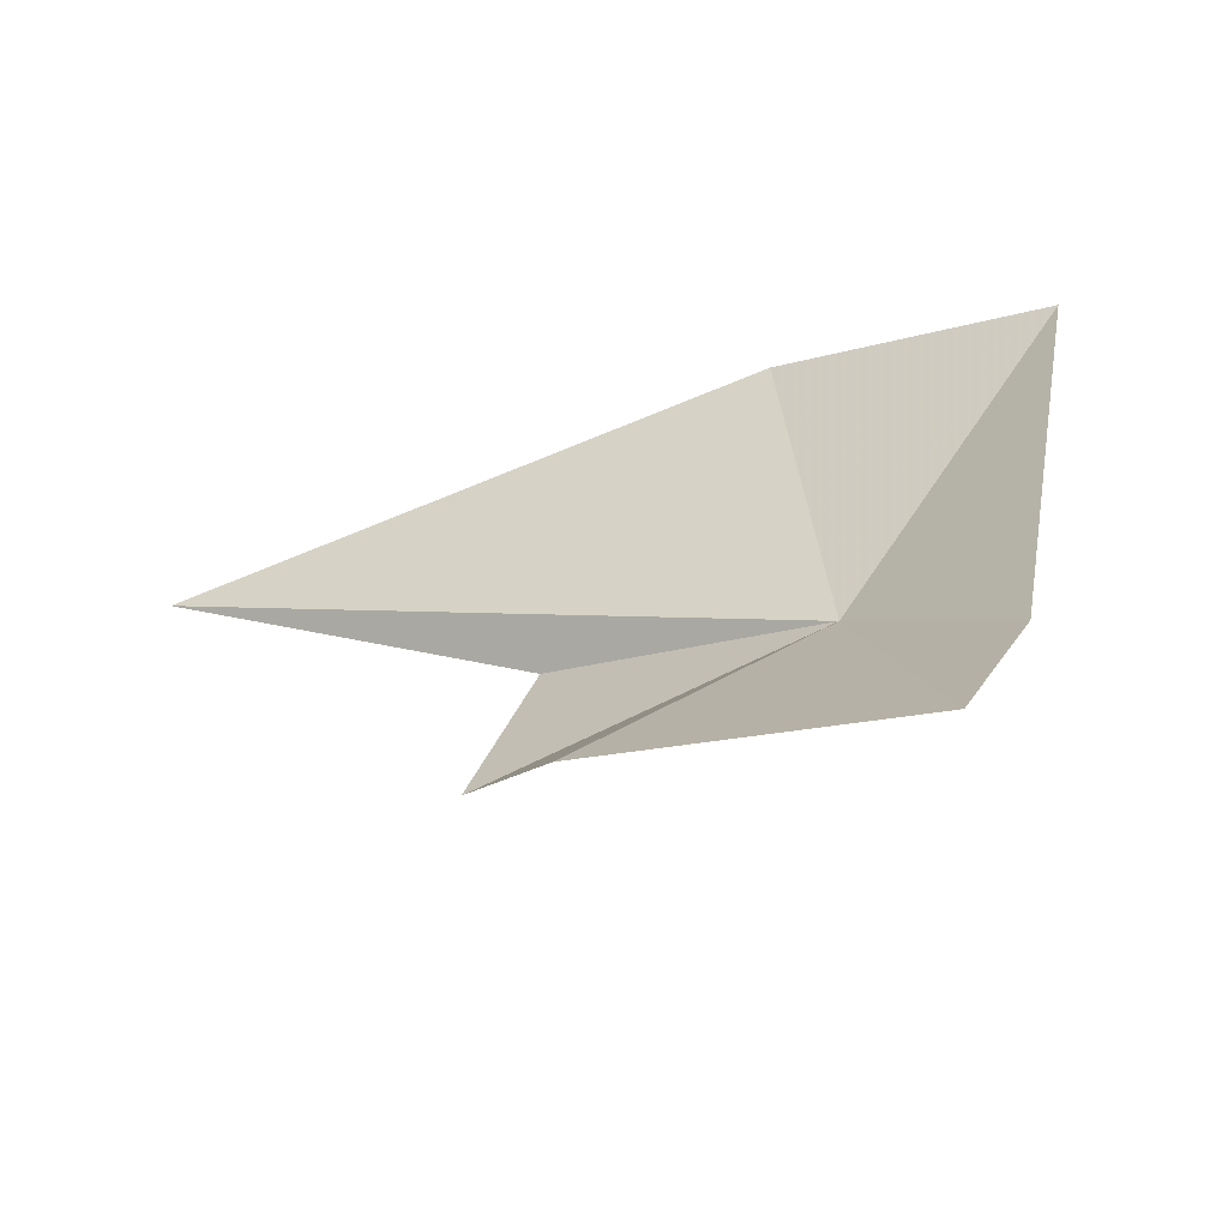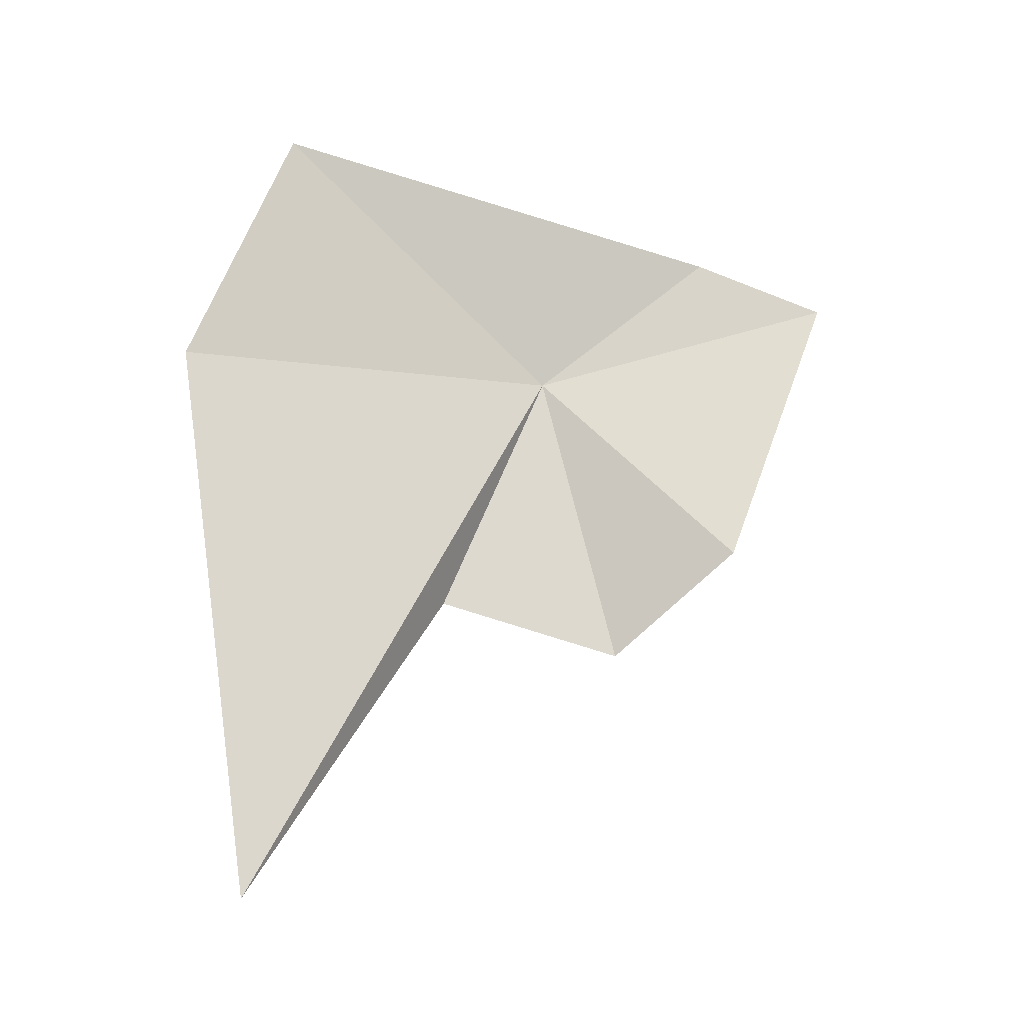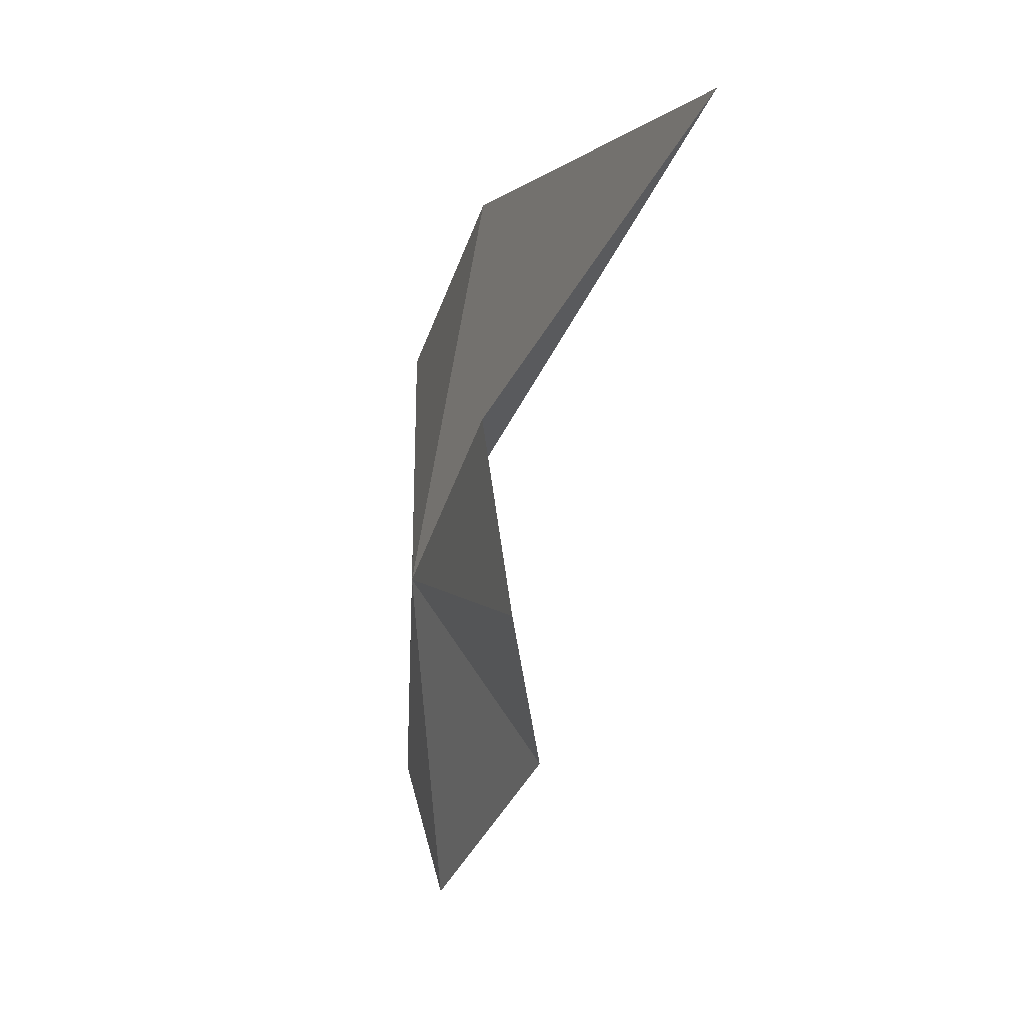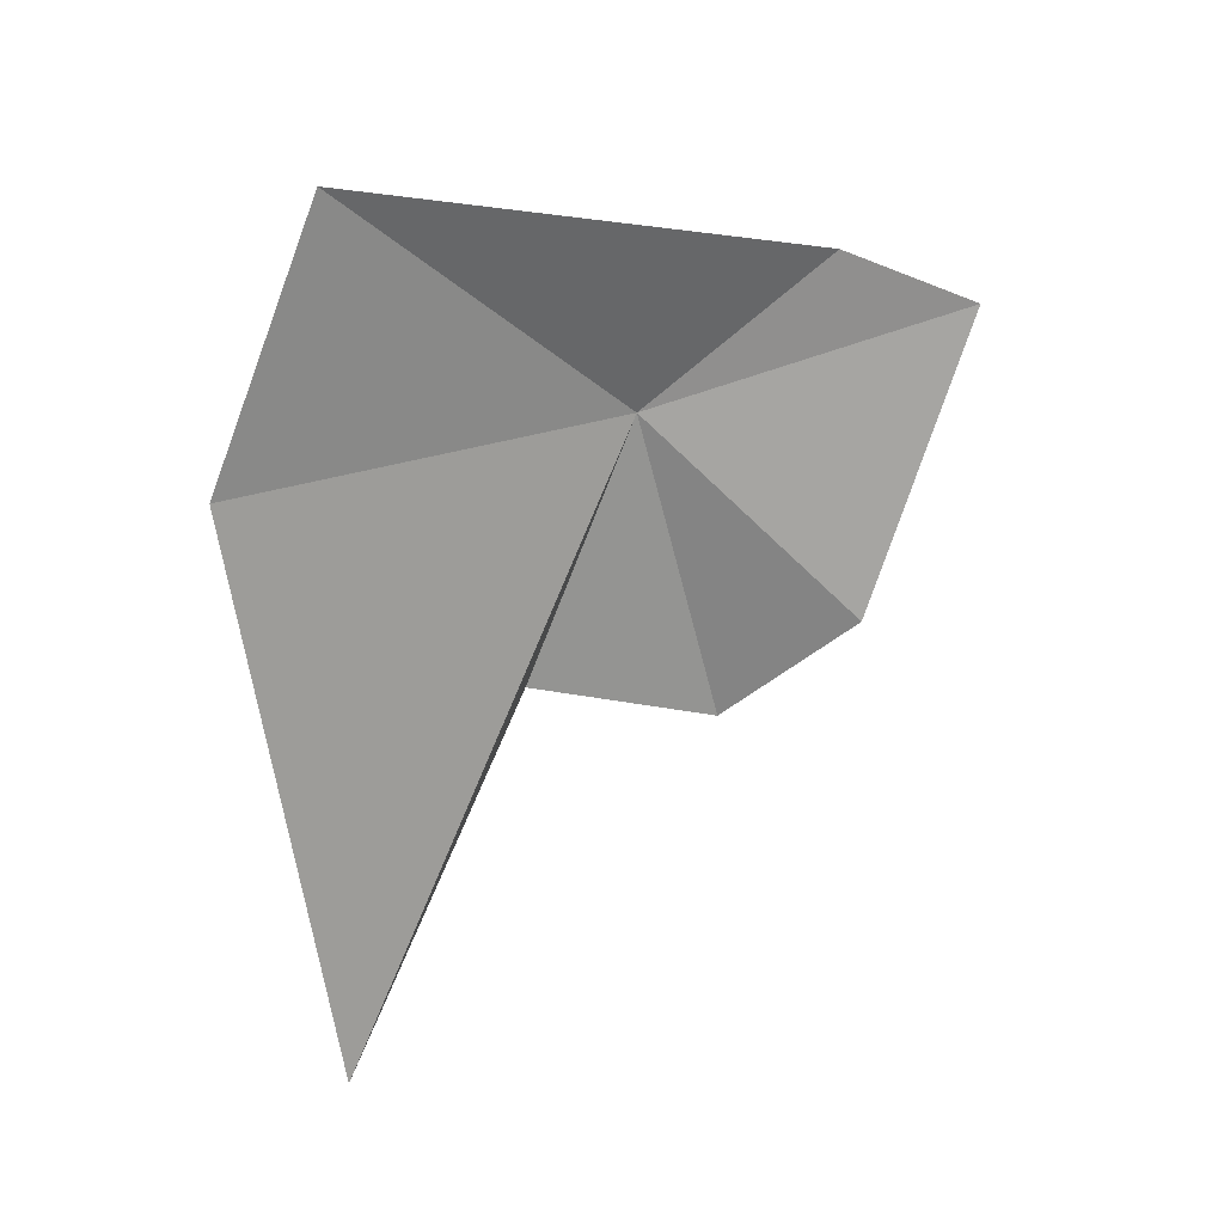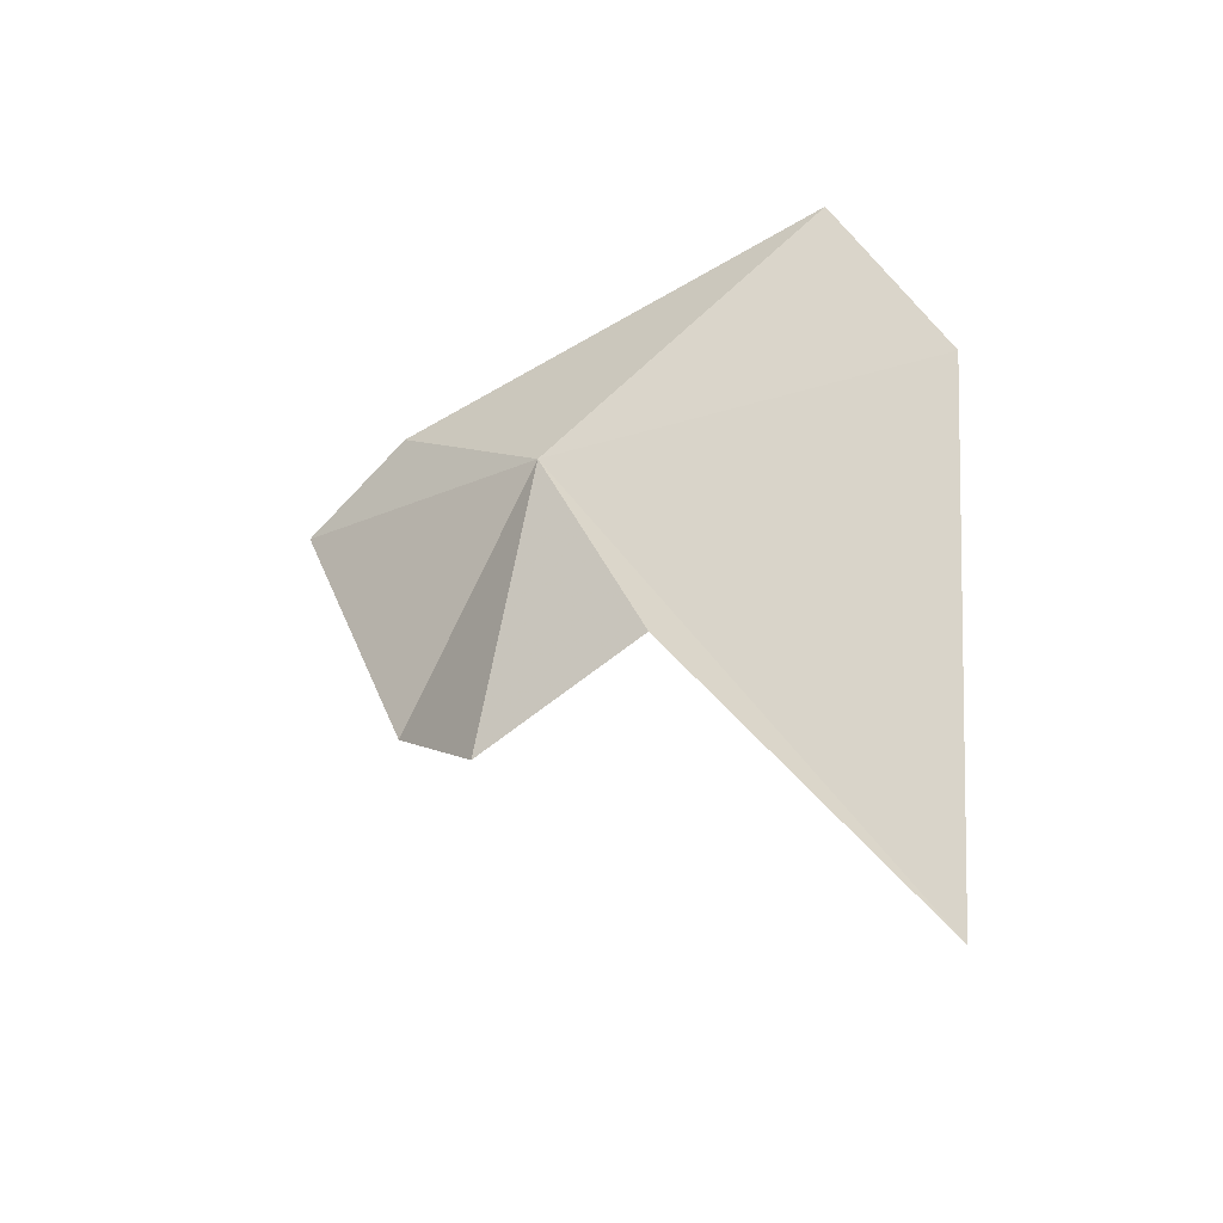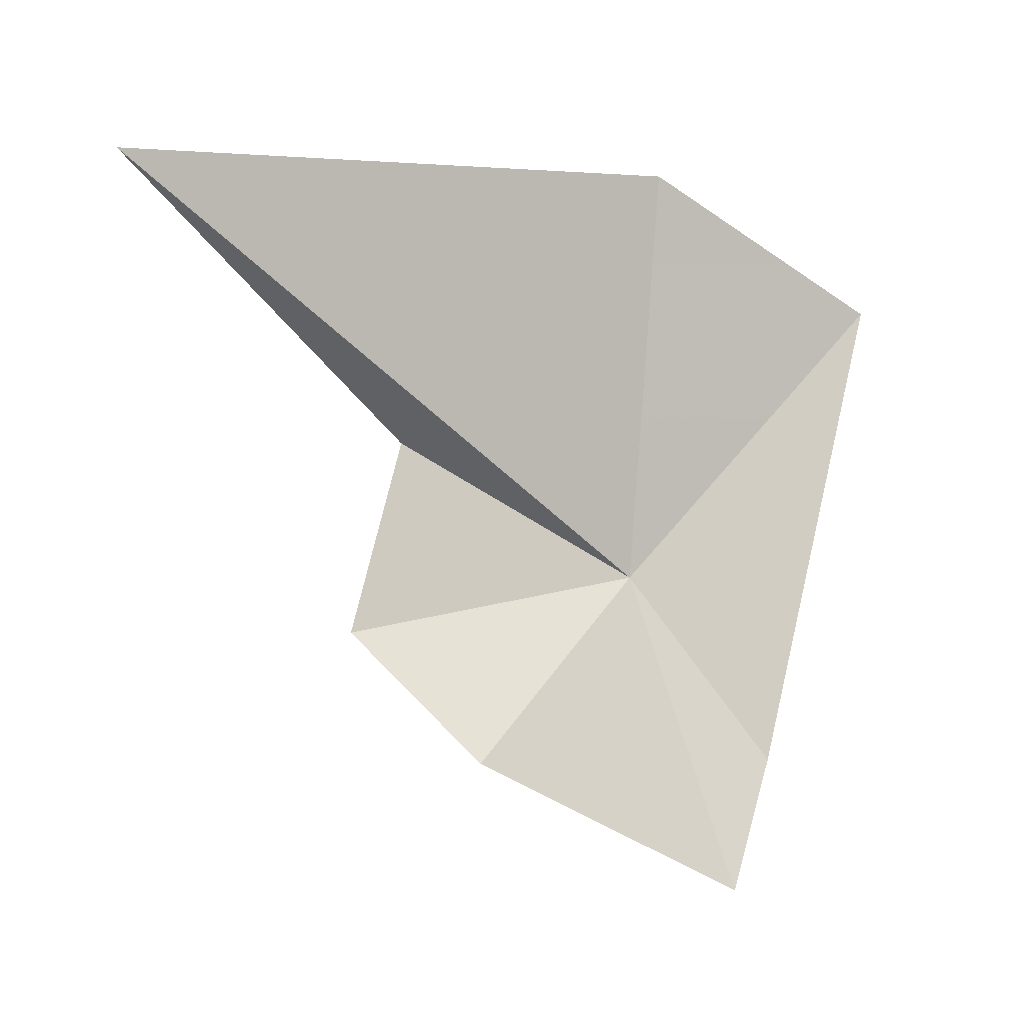
<metadata>
{"format":"obj","ext":"obj","renderer":"f3d","projection":"perspective","resolution":1024,"background":"white","views":[{"elev":-64.8,"azim":-64.6,"up":"+Y"},{"elev":-13.9,"azim":-98.5,"up":"+Z"},{"elev":-10.0,"azim":165.4,"up":"+Y"},{"elev":26.5,"azim":-108.4,"up":"+Z"},{"elev":-41.4,"azim":120.6,"up":"+Z"},{"elev":-10.0,"azim":-117.0,"up":"+Y"}]}
</metadata>
<code>
v -7.021 50.69 5.402
v -7.488 53.26 5.379
v -7.818 52.77 1.663
v -7.083 51.42 3.745
v -7.173 50.21 3.387
v -7.521 49.43 4.081
v -7.391 52.56 7.022
v -7.197 49.54 6.324
v -7.351 48.7 5.955
f 1 2 3
f 1 3 4
f 1 4 5
f 1 5 6
f 1 7 2
f 1 9 8
f 1 6 9
f 1 8 7

</code>
